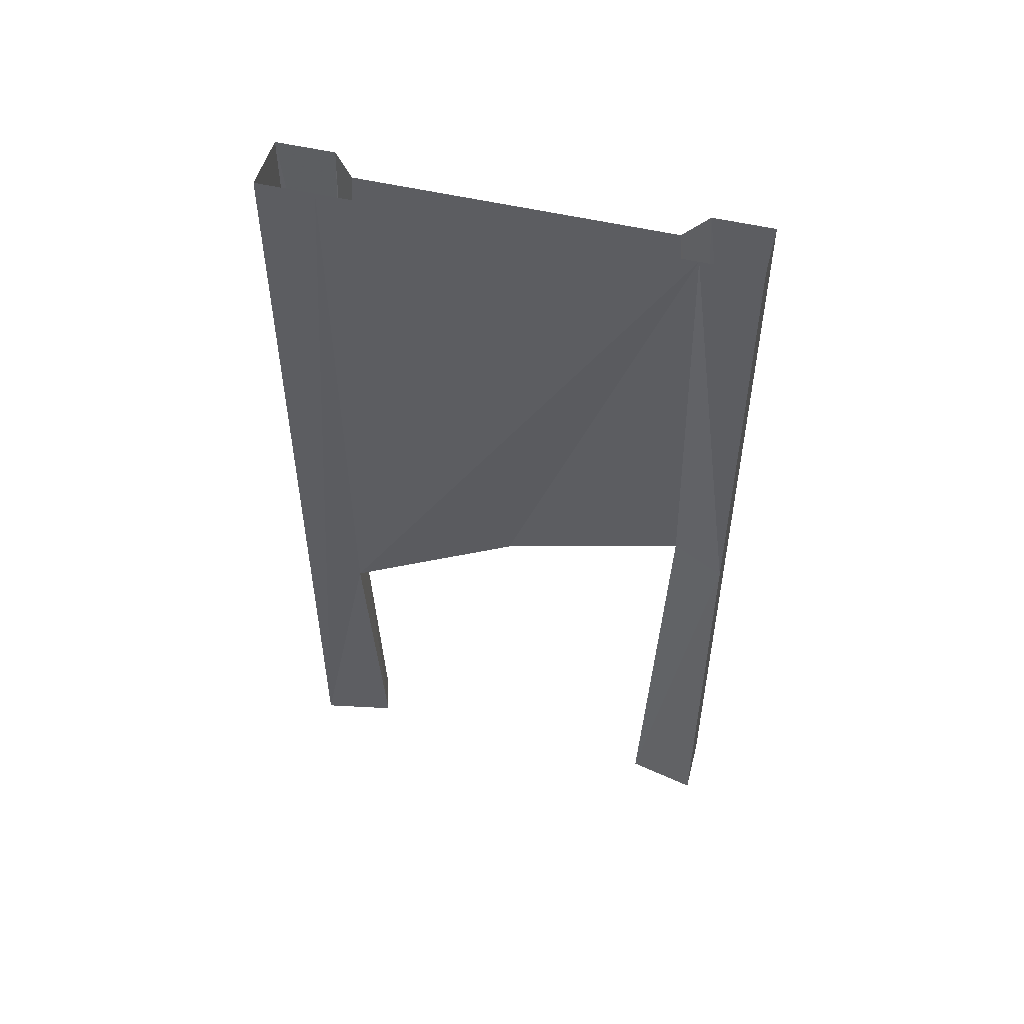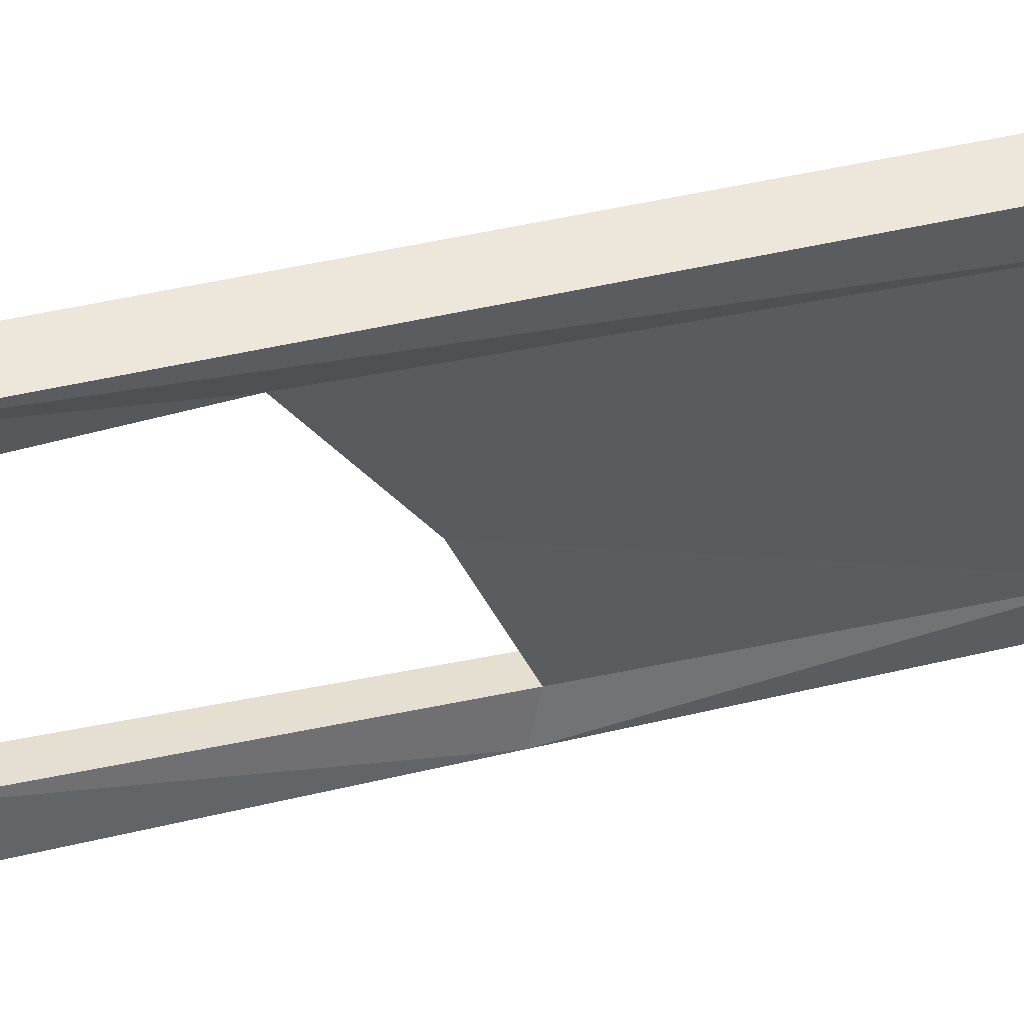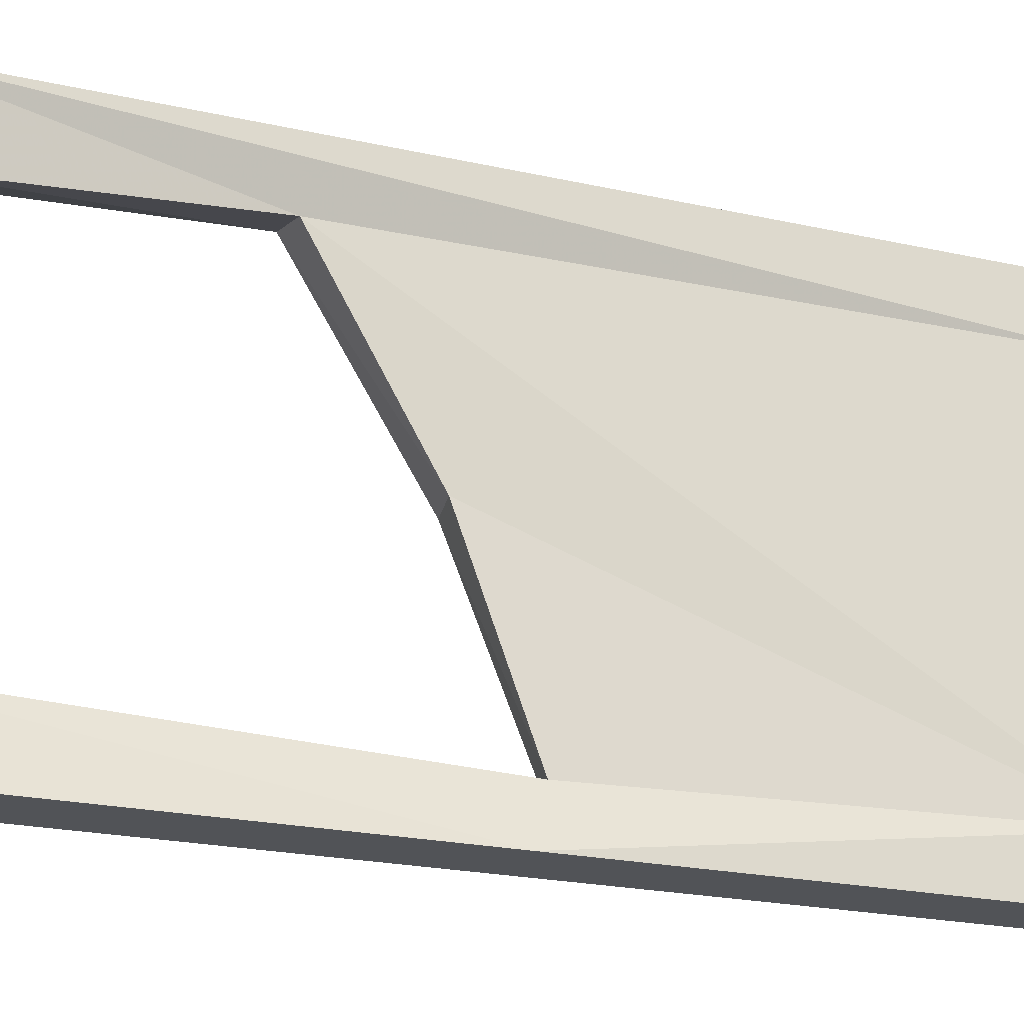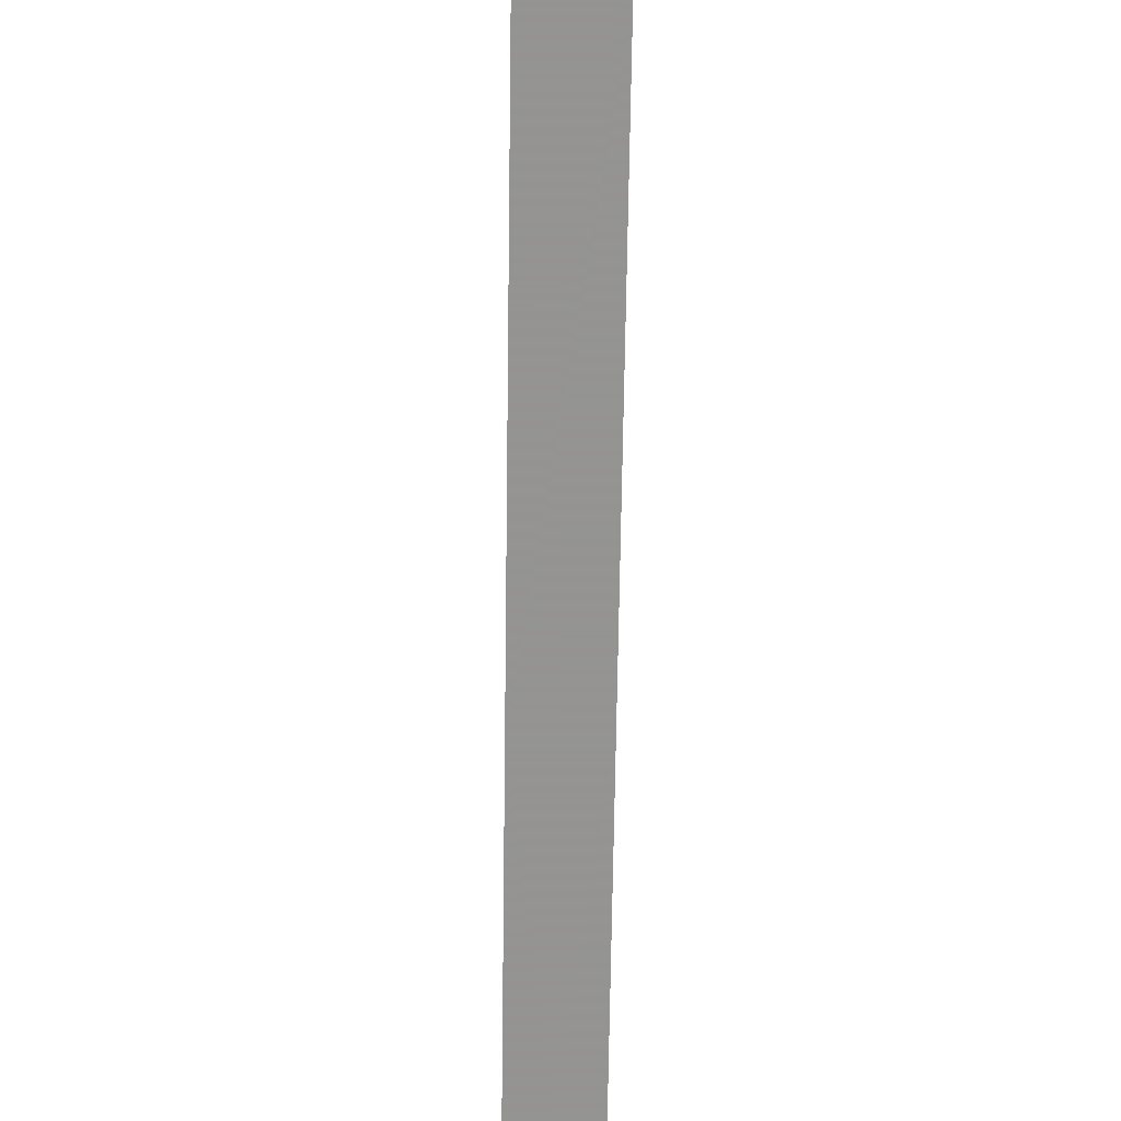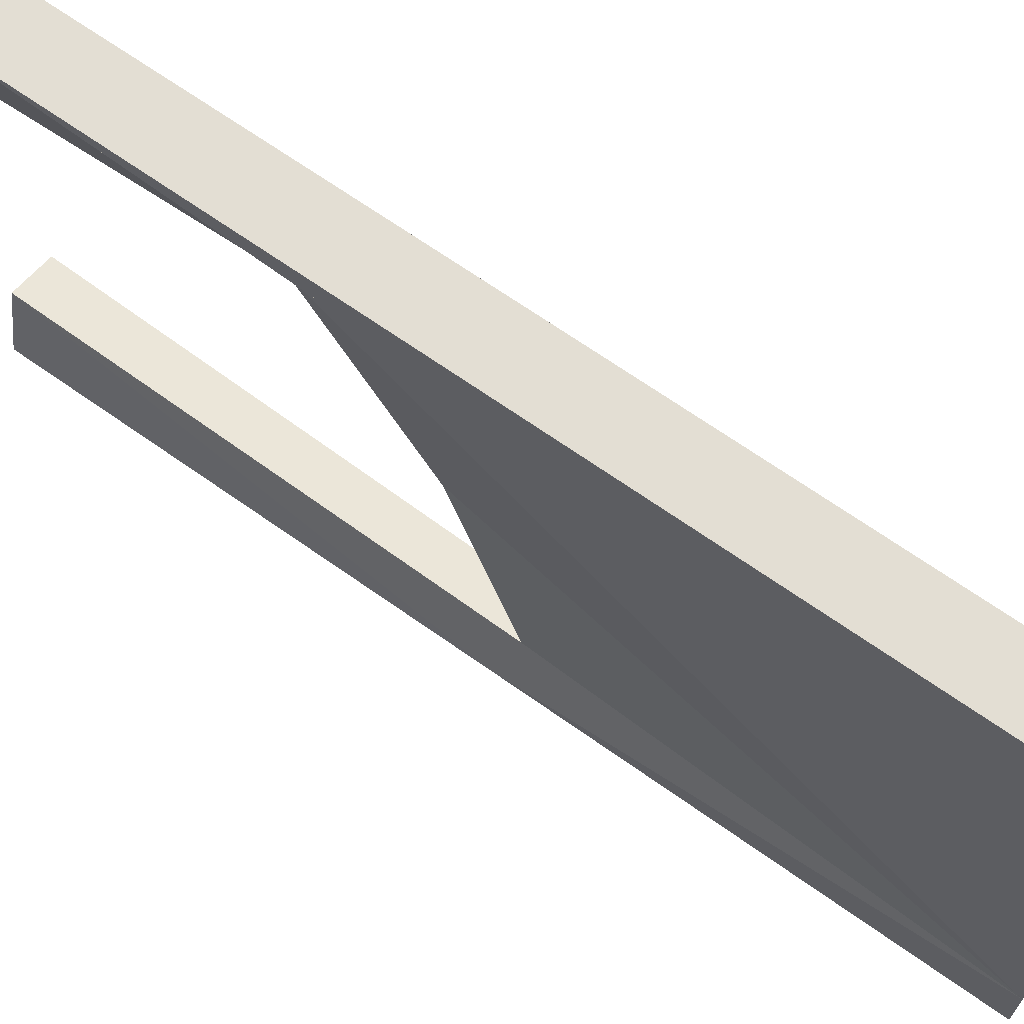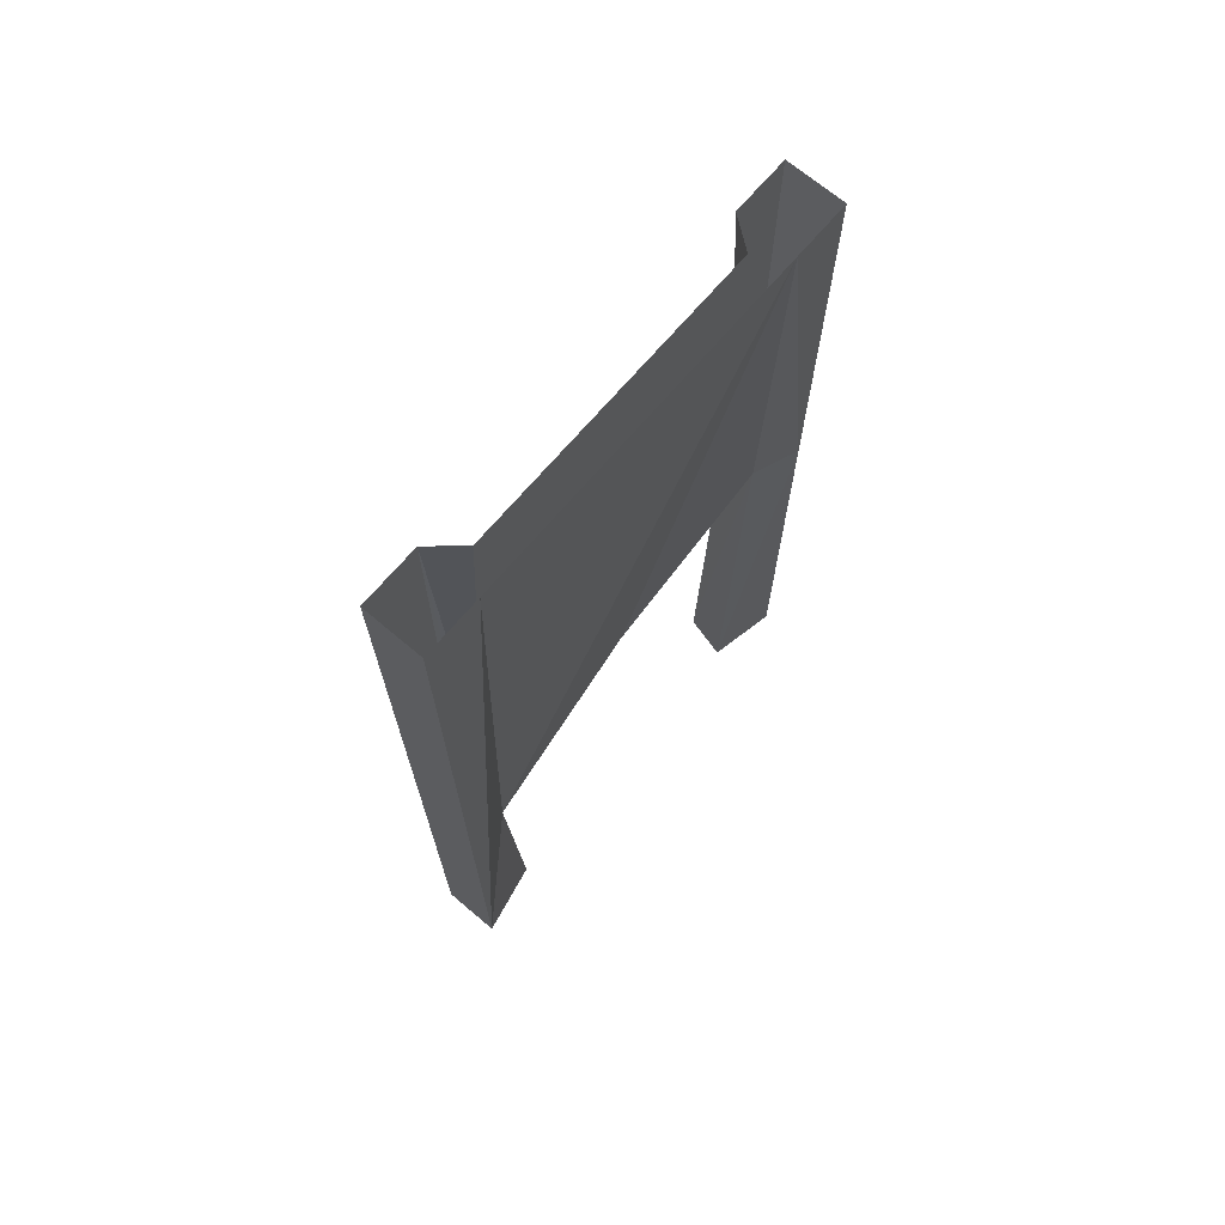
<metadata>
{"format":"obj","ext":"obj","renderer":"f3d","projection":"perspective","resolution":1024,"background":"white","views":[{"elev":51.4,"azim":104.6,"up":"+Y"},{"elev":51.6,"azim":75.8,"up":"+Z"},{"elev":-22.2,"azim":68.7,"up":"+Z"},{"elev":-66.9,"azim":-0.8,"up":"+Z"},{"elev":67.2,"azim":125.5,"up":"+Z"},{"elev":69.5,"azim":40.3,"up":"+Y"}]}
</metadata>
<code>
v -0.4375 -1.086 0.3984
v -0.4922 -1.086 0.3906
v -0.5 0 0.375
v -0.4375 -0.9375 0.375
v -0.4141 -0.8516 0
v -0.4844 -0.8438 0
v -0.5 -1.023 0
v -0.4922 -1.273 0.3984
v -0.5 -0.9297 0.5
v -0.5 0 0.5
v -0.4922 -0.6719 -0.4141
v -0.4375 -0.6719 -0.4141
v -0.4375 -0.5547 -0.375
v -0.4375 0 -0.3281
v -0.5 0 -0.375
v -0.5 -0.9297 -0.5
v -0.4922 -0.8594 -0.4141
v -0.4375 -0.7109 0
v -0.4375 0 0.3203
v -0.5 0 -0.5
v -0.375 -0.9297 -0.5
v -0.375 -1.875 -0.5
v -0.5 -1.875 -0.5
v -0.5 -1.875 -0.375
v -0.4062 -0.8984 -0.3906
v -0.5 -1.875 0.375
v -0.5 -1.875 0.5
v -0.4062 -1.875 0.3438
v -0.375 -1.875 0.5
v -0.375 -0.9297 0.5
v -0.375 0 0.5
v -0.4062 -1.266 0.3828
v -0.375 0 0.375
v -0.4062 -1.875 -0.3516
v -0.375 0 -0.375
v -0.4141 -1.039 0
v -0.375 0 -0.5
f 1 2 3
f 1 3 4
f 11 12 13
f 11 13 14
f 11 14 15
f 19 4 3
f 17 24 25
f 26 8 28
f 28 8 32
f 24 34 25
f 1 4 5
f 1 5 6
f 1 6 2
f 11 6 5
f 11 5 12
f 12 5 13
f 13 5 18
f 5 4 18
f 2 6 7
f 2 7 8
f 2 8 9
f 2 9 10
f 2 10 3
f 11 15 16
f 11 16 17
f 11 17 6
f 16 15 20
f 16 20 21
f 16 21 22
f 16 22 23
f 16 23 17
f 17 23 24
f 17 7 6
f 26 27 9
f 26 9 8
f 26 28 29
f 26 29 27
f 27 29 30
f 27 30 9
f 9 30 31
f 9 31 10
f 28 32 29
f 29 32 33
f 29 33 30
f 30 33 31
f 25 34 21
f 25 21 35
f 34 24 23
f 34 23 22
f 34 22 21
f 21 37 35
f 37 21 20
f 13 18 14
f 14 18 19
f 19 18 4
f 17 25 7
f 25 36 7
f 7 36 8
f 8 36 32
f 25 35 36
f 32 36 35
f 32 35 33

</code>
